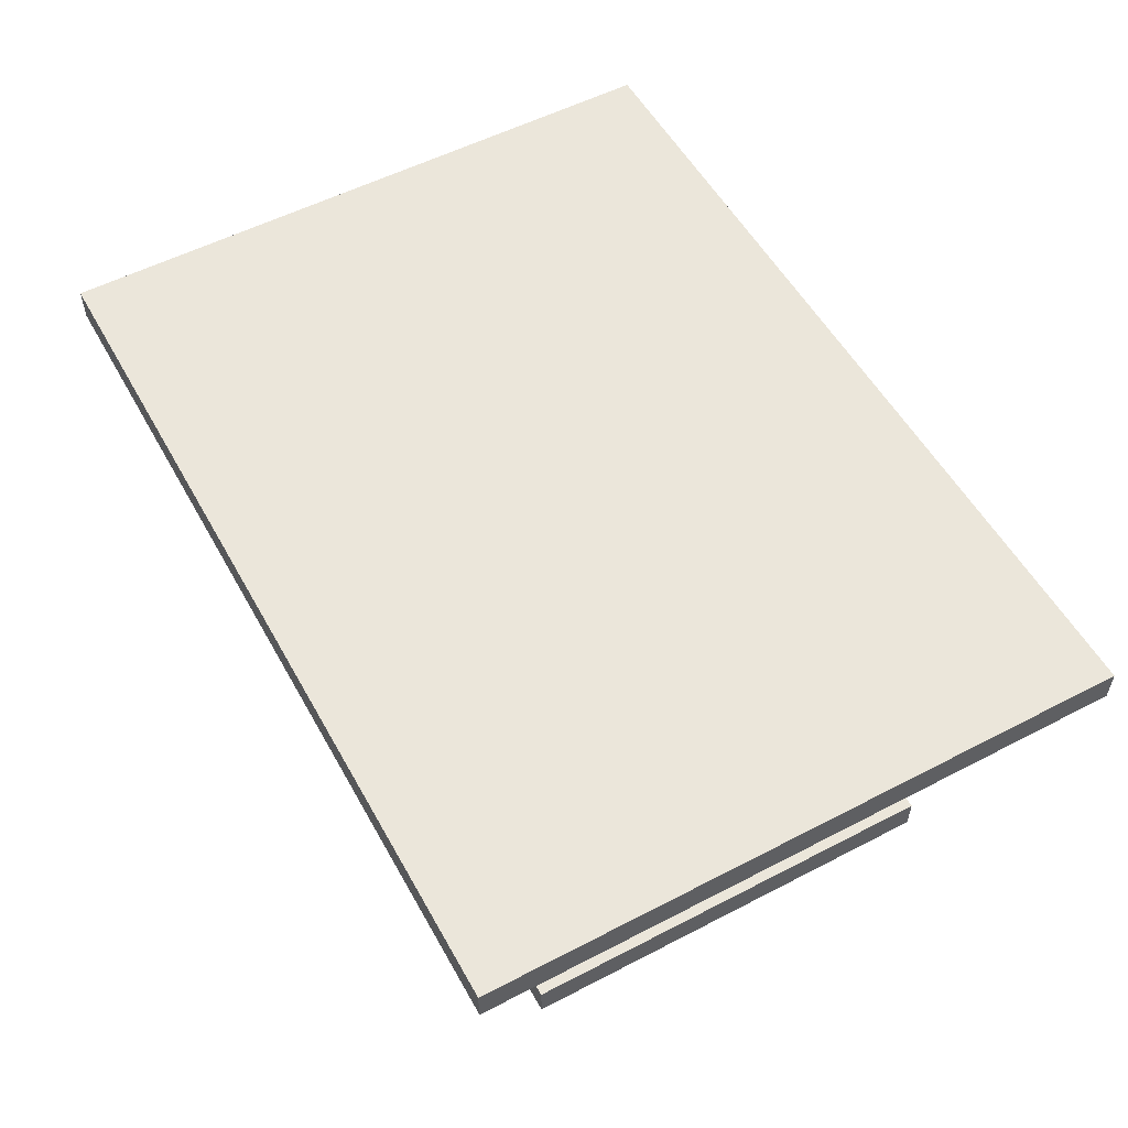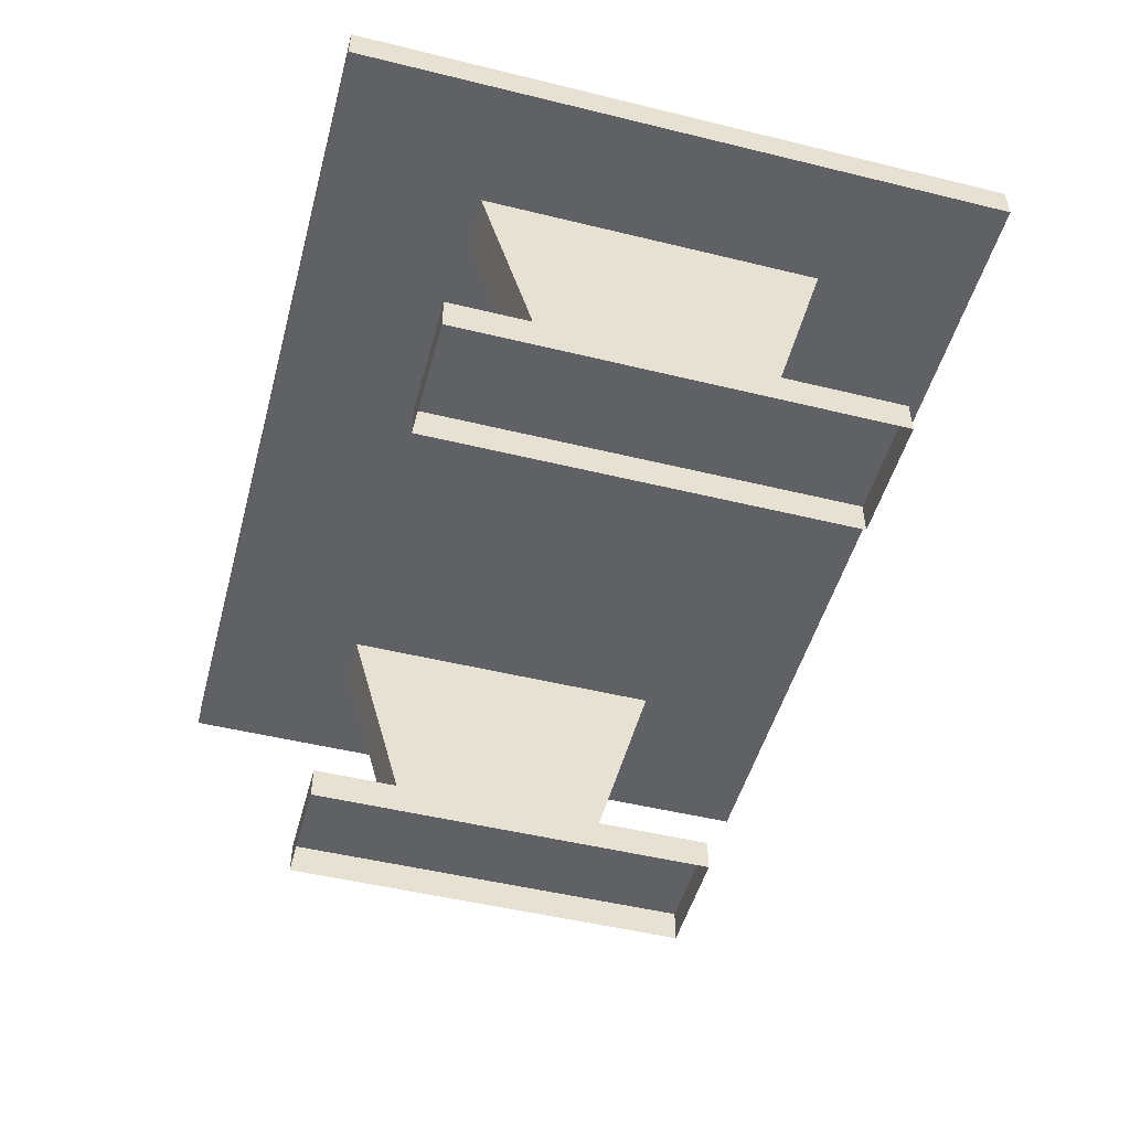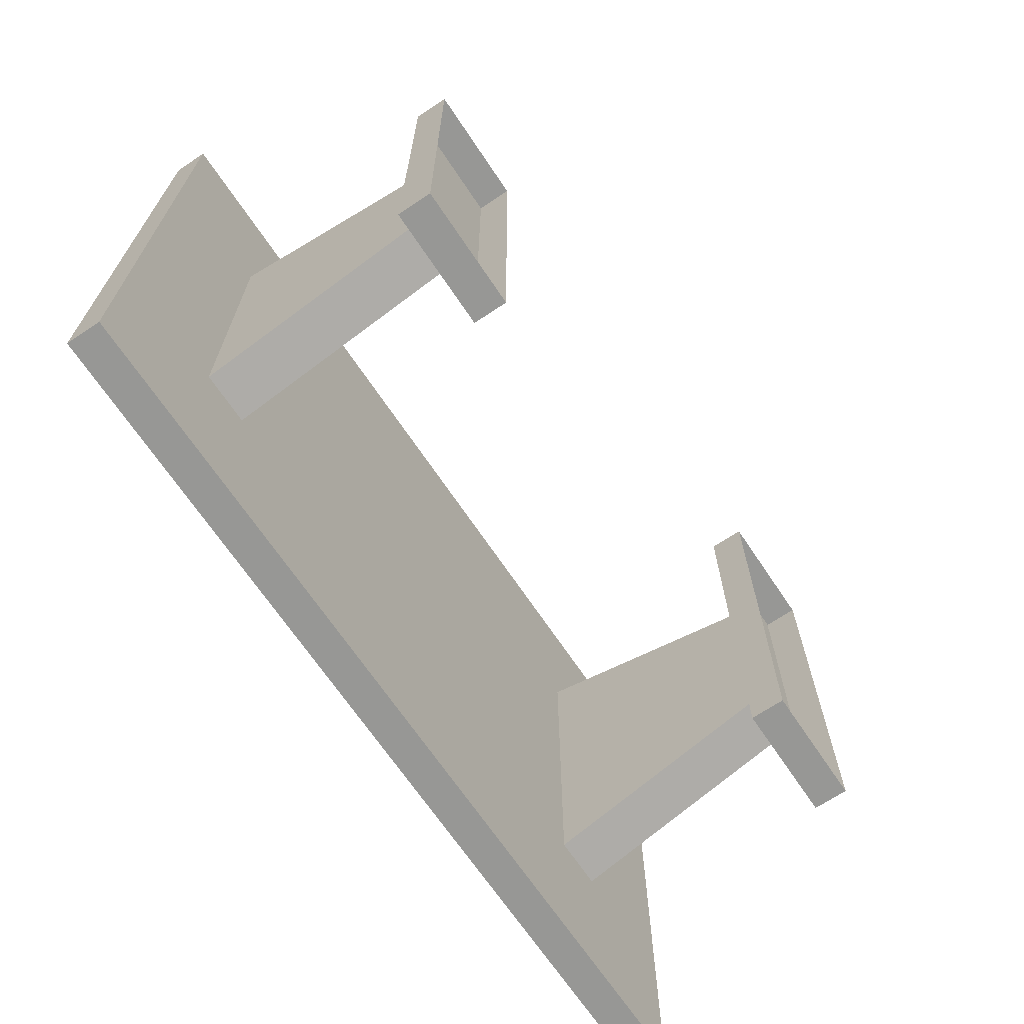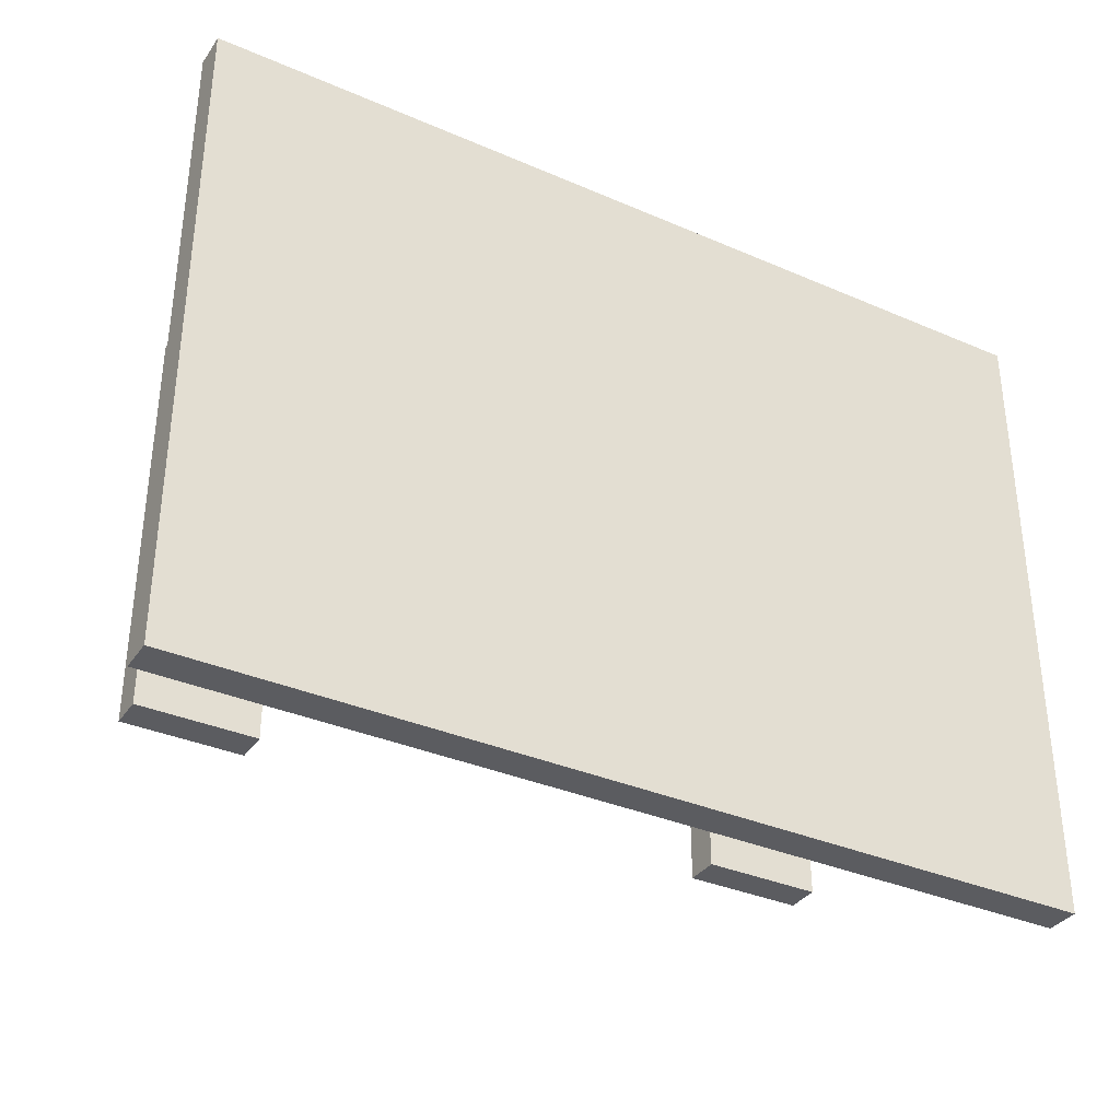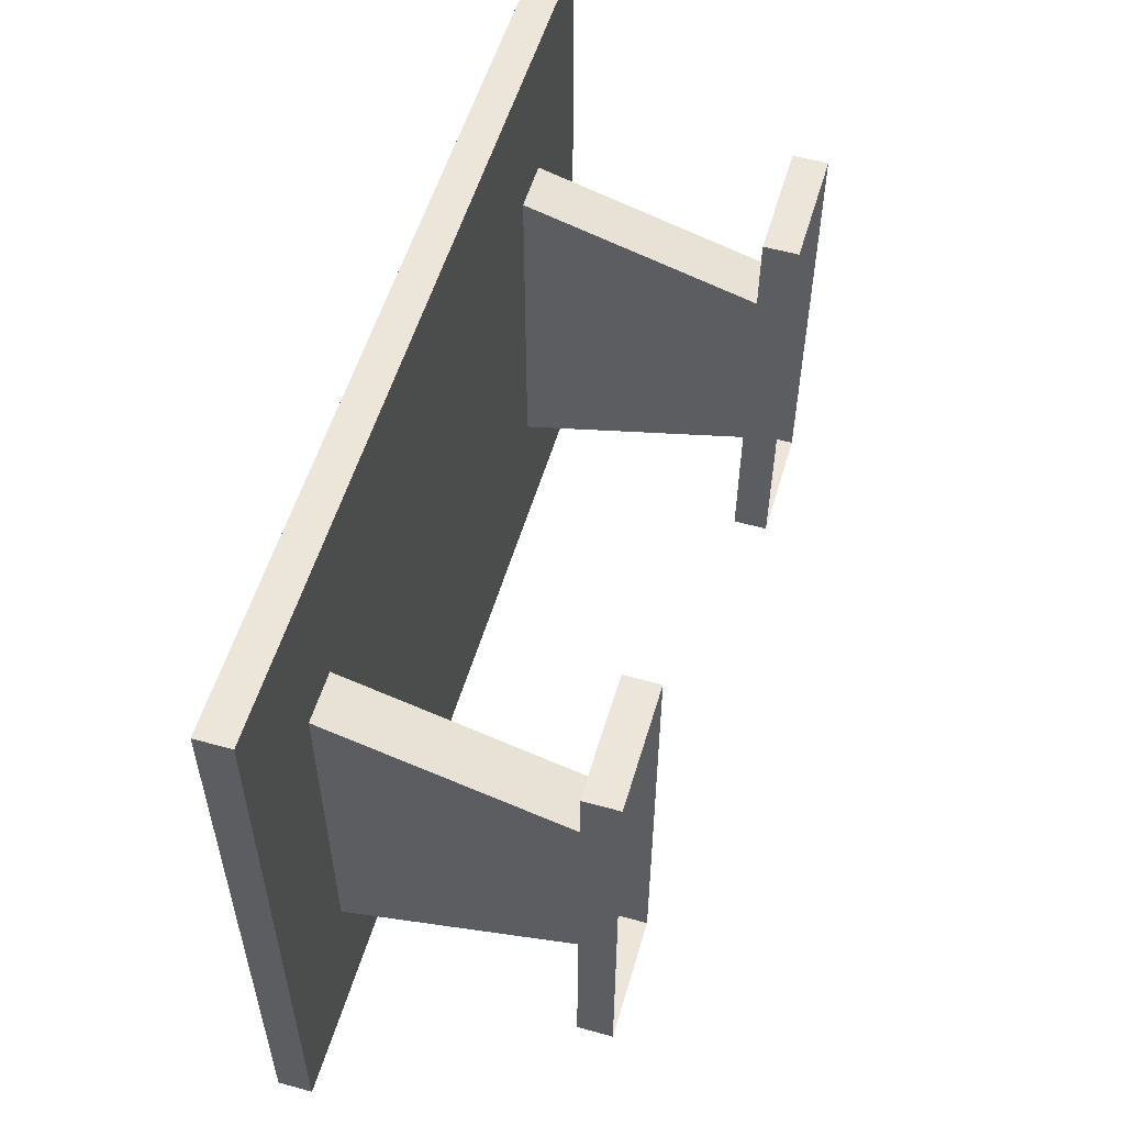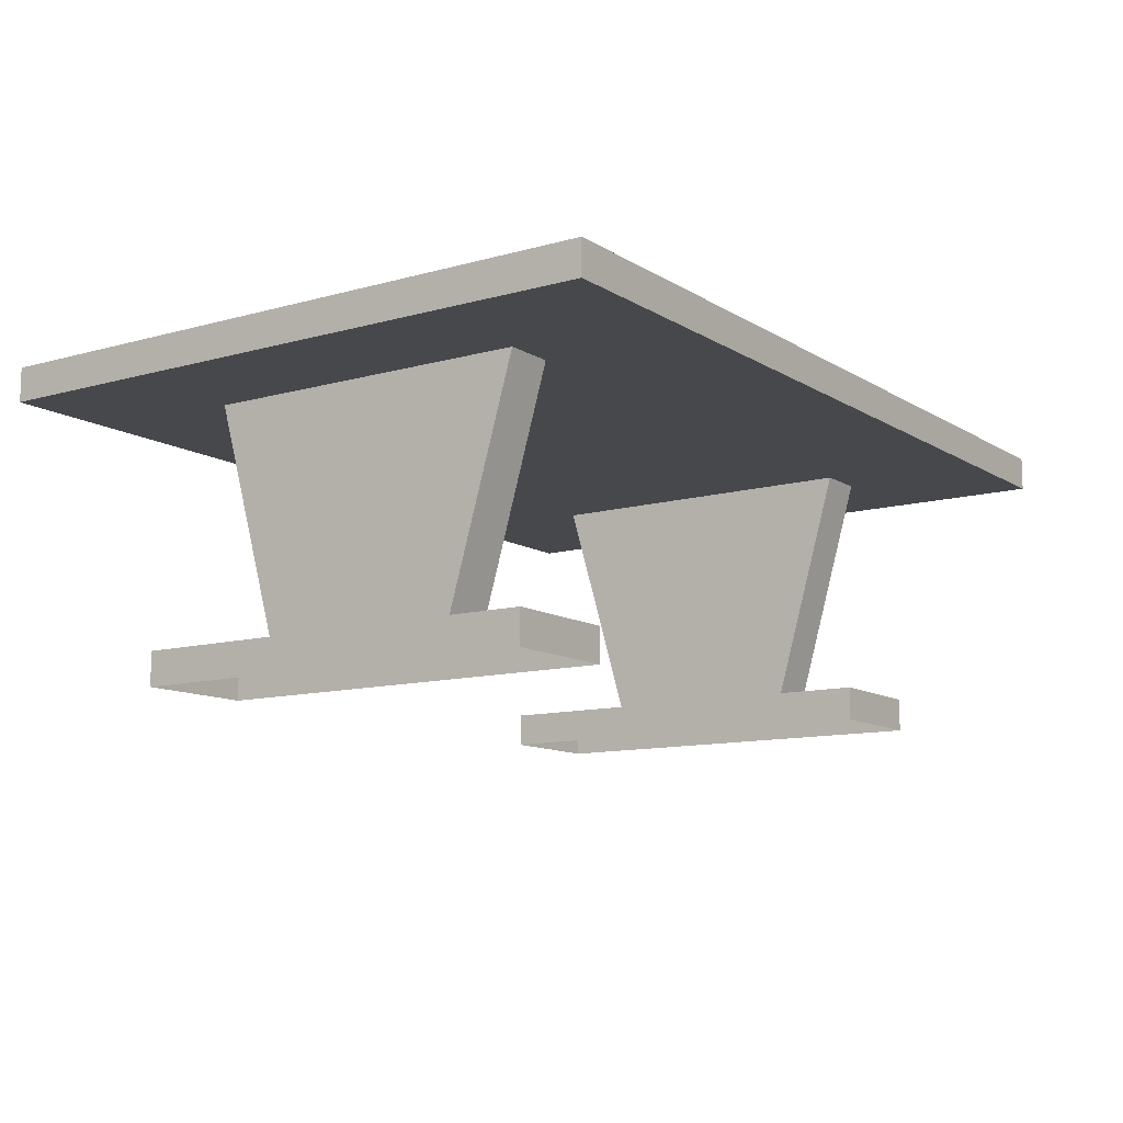
<metadata>
{"format":"obj","ext":"obj","renderer":"f3d","projection":"perspective","resolution":1024,"background":"white","views":[{"elev":54.7,"azim":61.2,"up":"+Y"},{"elev":-49.6,"azim":-105.1,"up":"+Y"},{"elev":-68.1,"azim":-56.2,"up":"+Z"},{"elev":-34.9,"azim":150.0,"up":"+Z"},{"elev":55.2,"azim":-73.6,"up":"+Z"},{"elev":-11.2,"azim":124.5,"up":"+Y"}]}
</metadata>
<code>
o OC_LOB_TABLE_HEAVY
v 1.298 0.9 0.95
v -1.302 0.8 0.95
v -1.302 0.9 -0.95
v 1.298 0.9 -0.95
v 0.798 0.8 -0.5
v 0.948 0.8 0.5
v 0.798 0.1 -0.3
v -0.952 0.8 -0.5
v -0.802 0.8 0.5
v -0.952 0.1 -0.3
v 0.948 0.1 0.3
v -0.802 0.1 0.3
v 0.798 0.1 0.3
v -0.952 0.1 0.3
v 0.798 0.8 0.5
v 0.948 0.8 -0.5
v 0.948 0.1 -0.3
v -0.952 0.8 0.5
v -0.802 0.8 -0.5
v -0.802 0.1 -0.3
v -1.052 0 0.65
v -1.052 0 -0.6
v -0.702 0 0.65
v -1.052 0.1 0.65
v 0.698 0 0.65
v 0.698 0 -0.6
v 1.048 0 0.65
v 0.698 0.1 0.65
v 1.298 0.8 0.95
v 1.298 0.8 -0.95
v -0.702 0 -0.6
v -1.052 0.1 -0.6
v -0.702 0.1 0.65
v -0.702 0.1 -0.6
v -1.302 0.9 0.95
v -1.302 0.8 -0.95
v 1.048 0 -0.6
v 0.698 0.1 -0.6
v 1.048 0.1 0.65
v 1.048 0.1 -0.6
f 32 24 33
f 24 21 23
f 22 21 24
f 38 28 39
f 28 25 27
f 26 25 28
f 32 33 34
f 22 32 34
f 22 24 32
f 31 33 23
f 24 23 33
f 31 34 33
f 22 34 31
f 38 39 40
f 26 38 40
f 26 28 38
f 37 39 27
f 28 27 39
f 37 40 39
f 26 40 37
f 7 15 5
f 17 16 6
f 10 18 8
f 20 19 9
f 17 6 11
f 7 13 15
f 20 9 12
f 10 14 18
f 15 13 11
f 18 14 12
f 15 11 6
f 7 5 16
f 7 16 17
f 18 12 9
f 10 8 19
f 10 19 20
f 3 35 1
f 2 36 30
f 3 1 4
f 2 30 29
f 30 1 29
f 35 29 1
f 30 4 1
f 36 4 30
f 36 2 35
f 35 2 29
f 36 35 3
f 36 3 4

</code>
